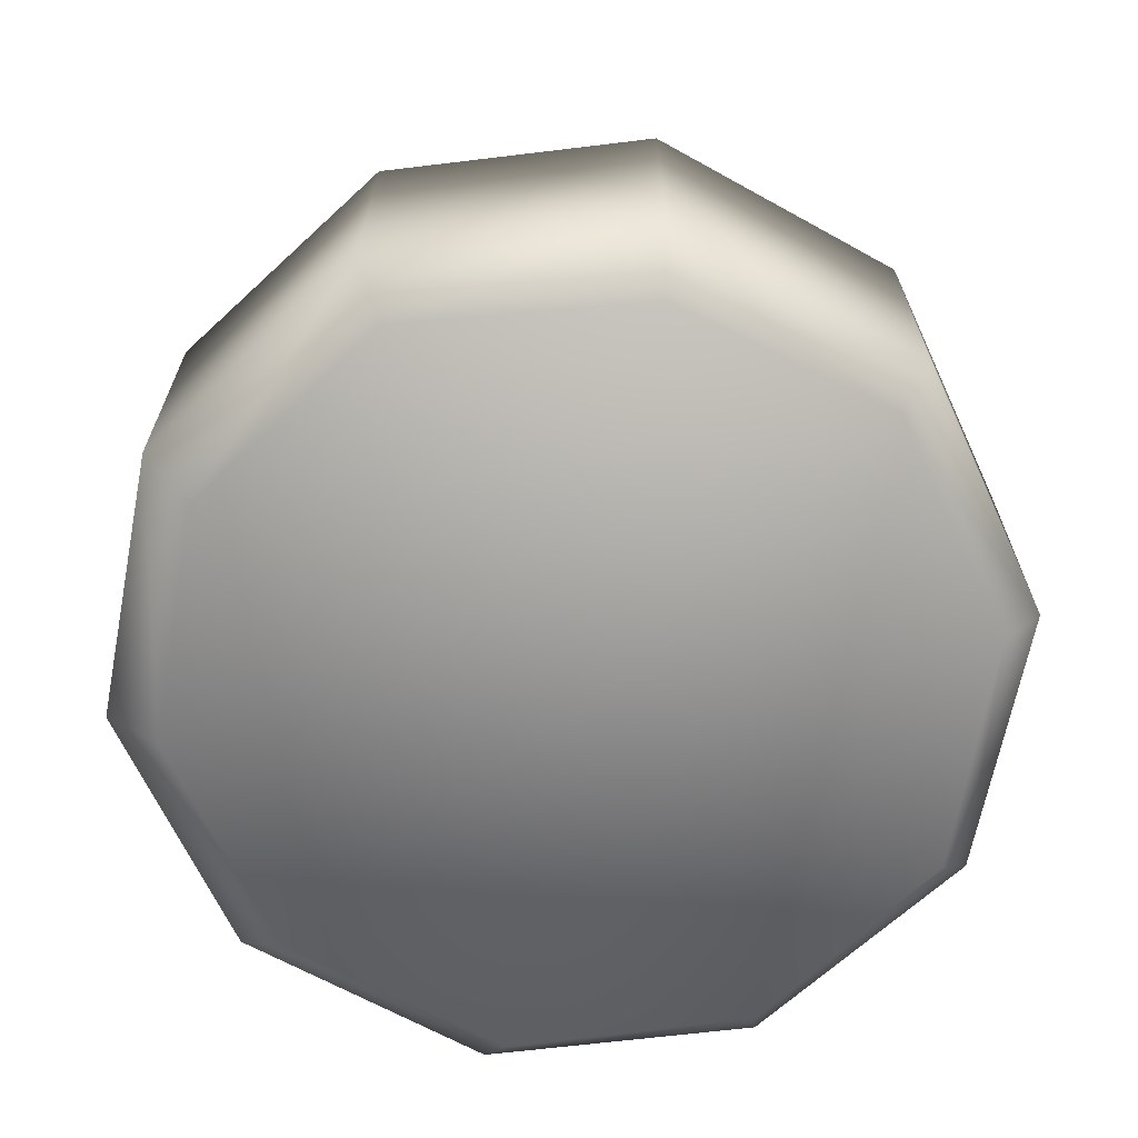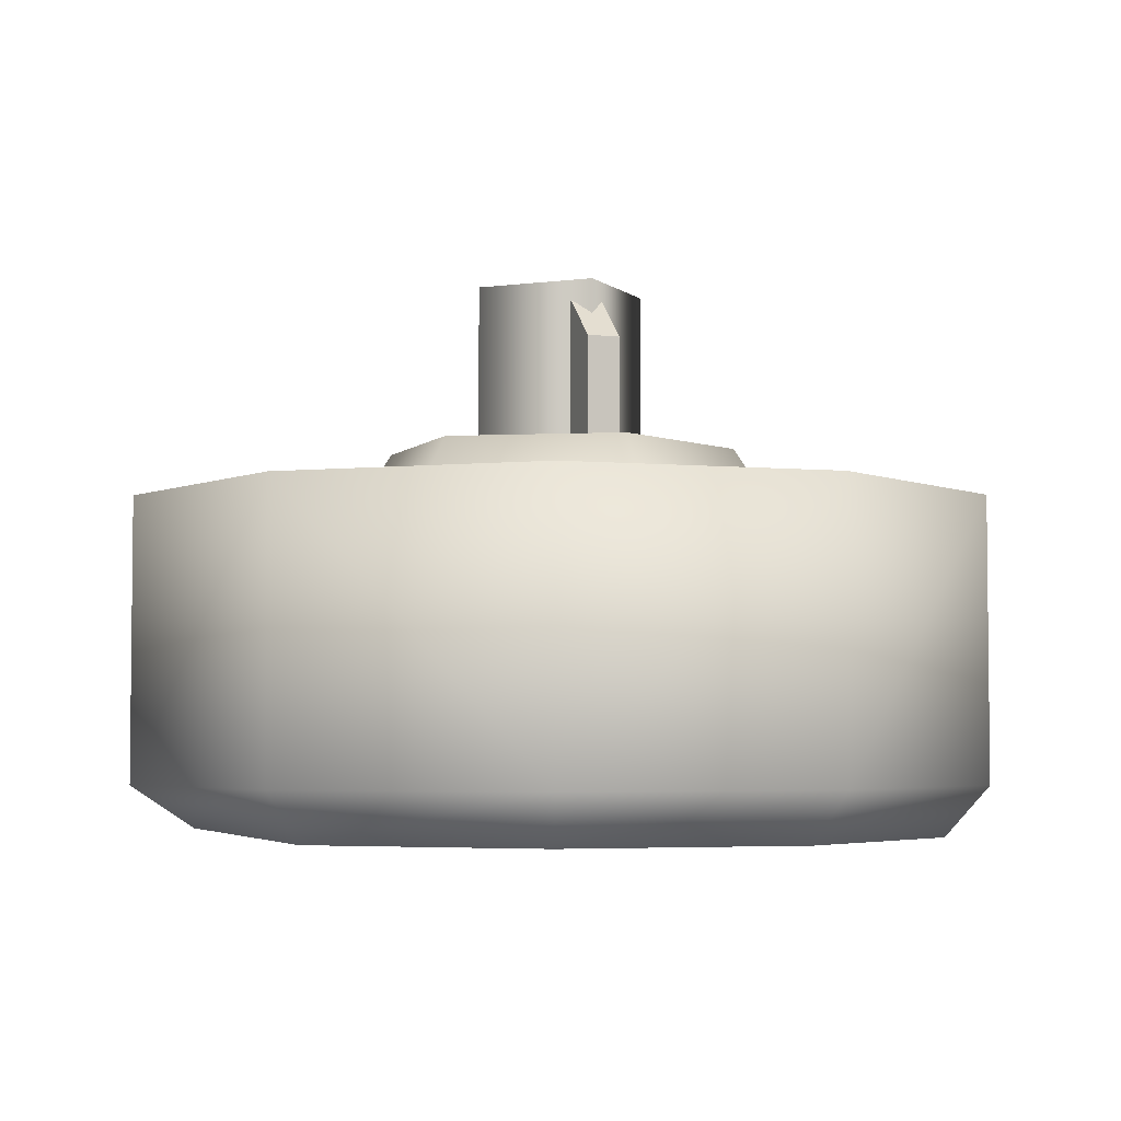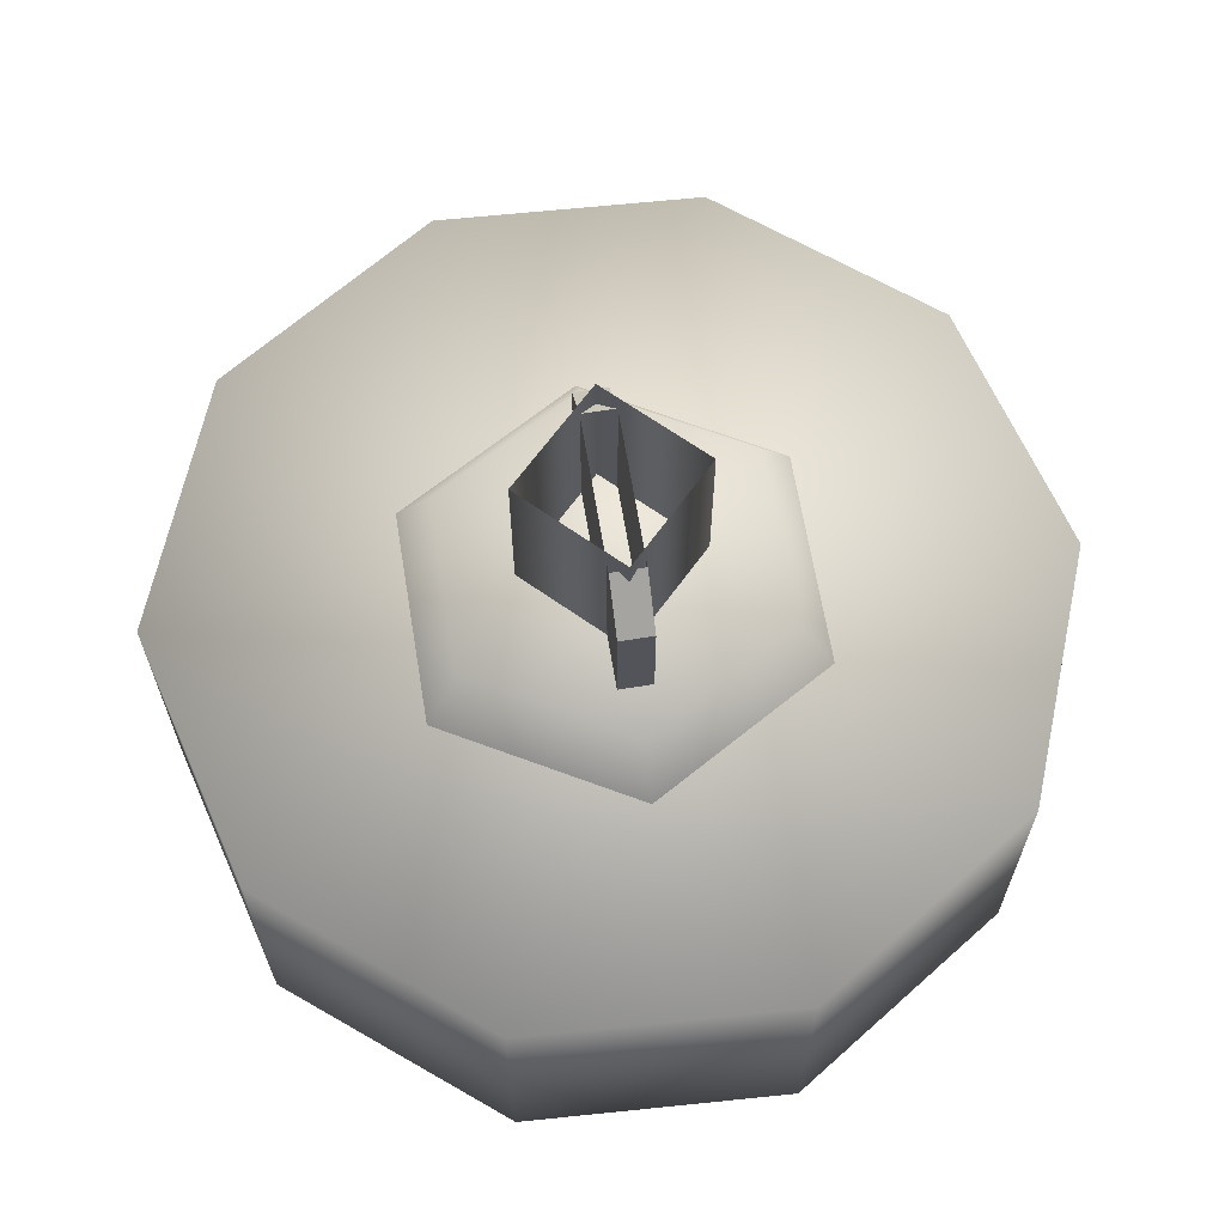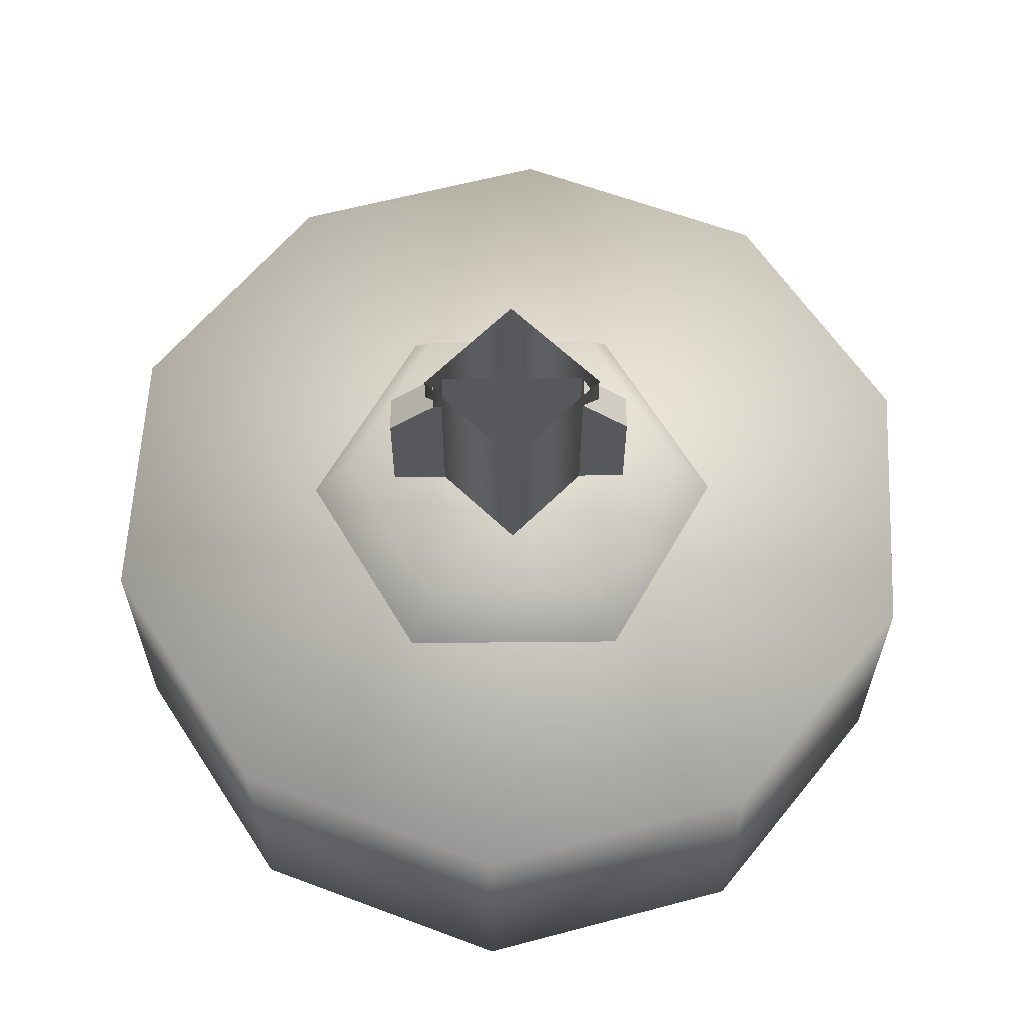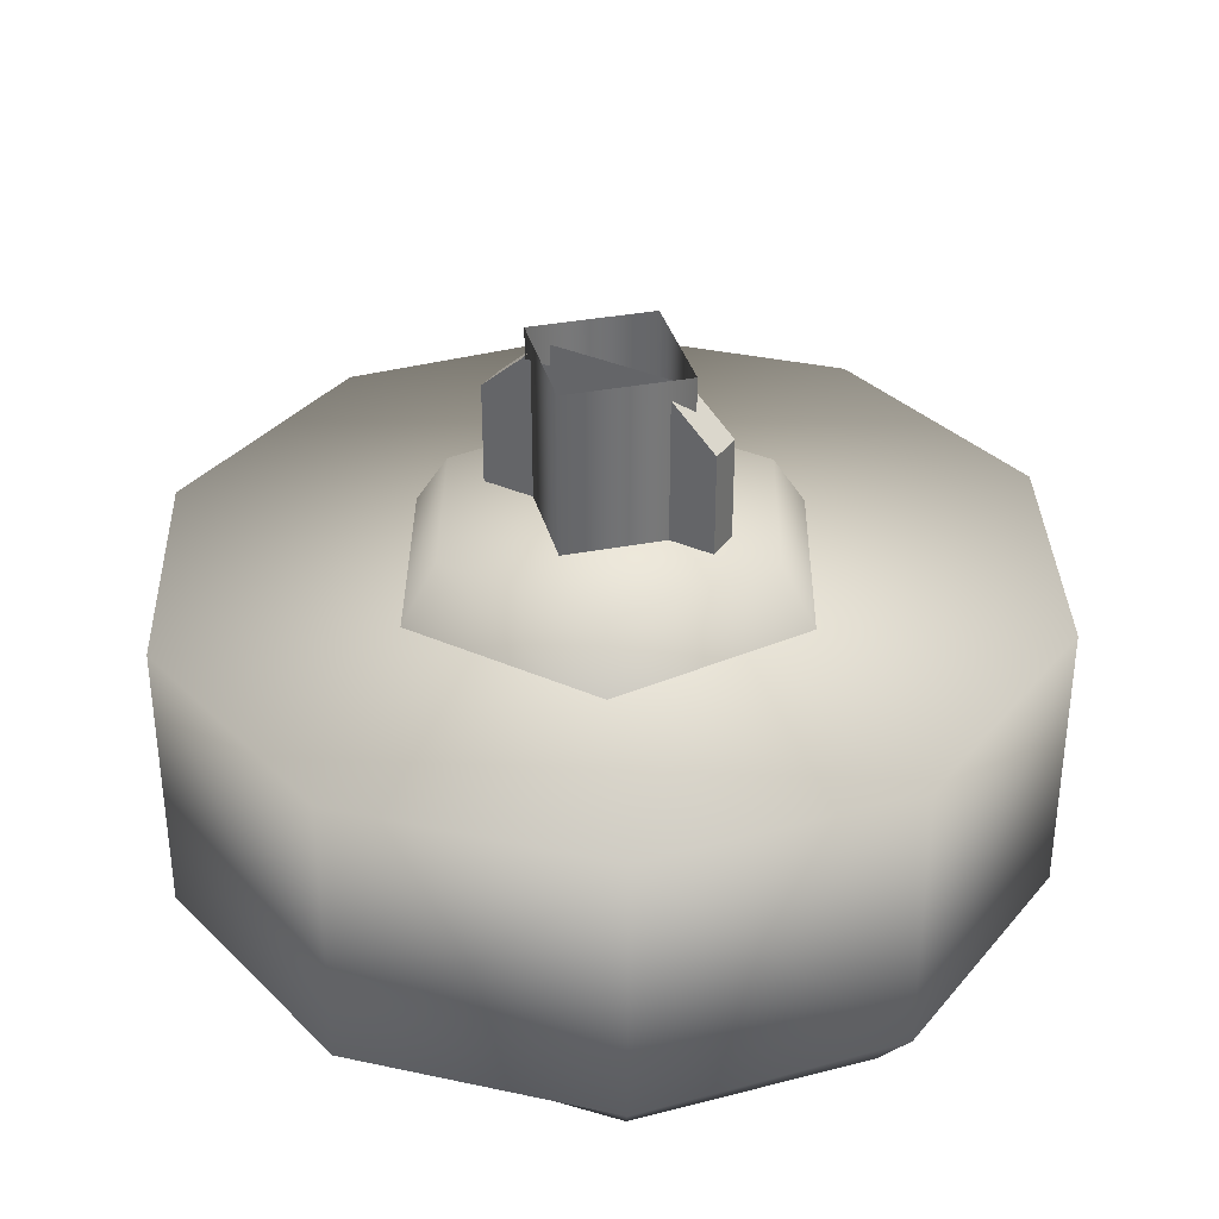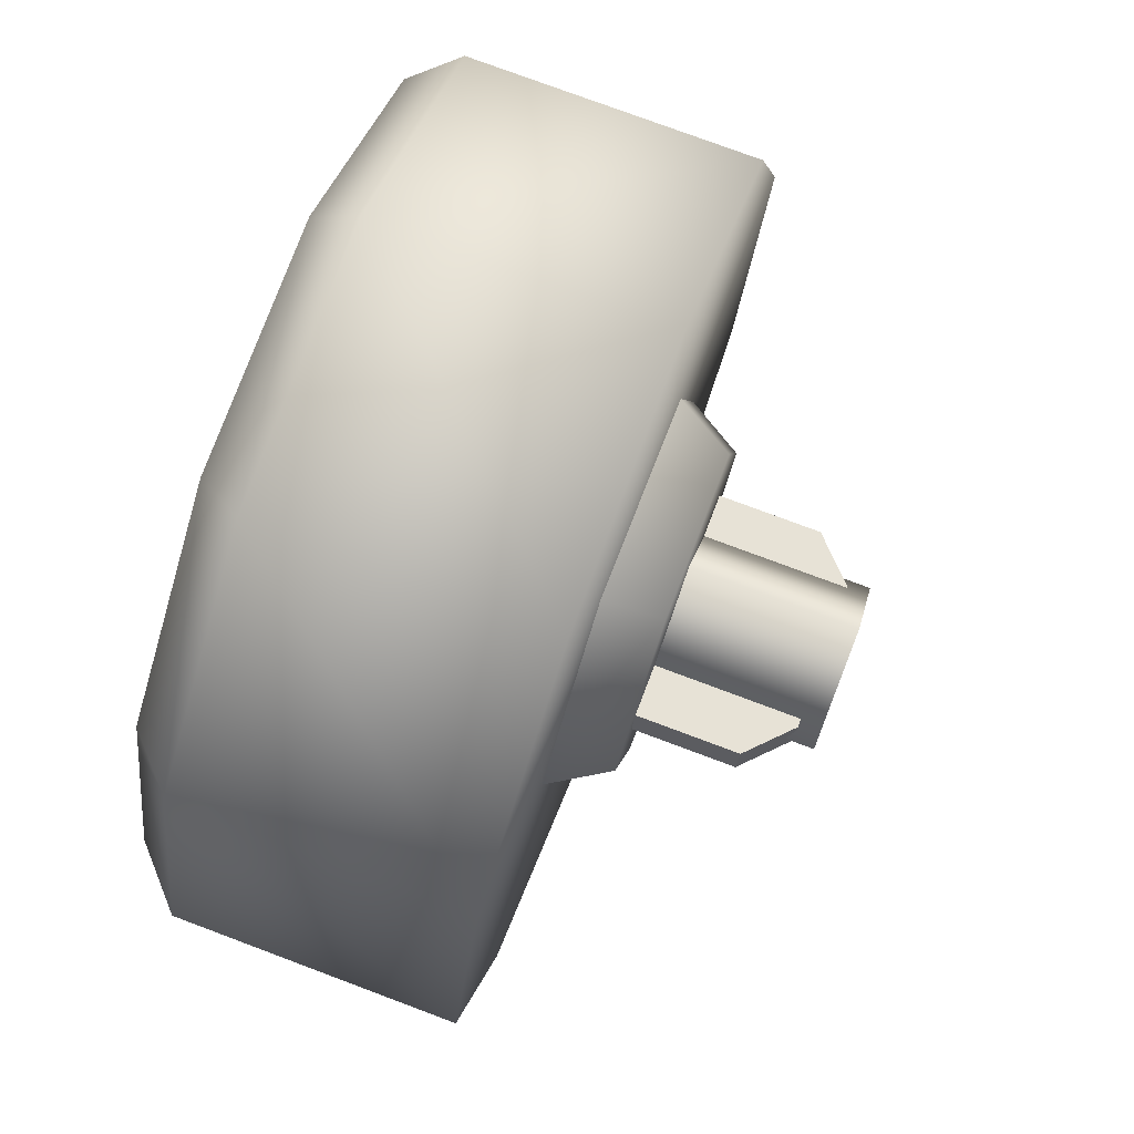
<metadata>
{"format":"obj","ext":"obj","renderer":"f3d","projection":"perspective","resolution":1024,"background":"white","views":[{"elev":-66.5,"azim":-28.0,"up":"+Z"},{"elev":-4.1,"azim":55.6,"up":"+Z"},{"elev":65.0,"azim":-112.8,"up":"+Z"},{"elev":61.5,"azim":-14.0,"up":"+Z"},{"elev":34.7,"azim":17.1,"up":"+Z"},{"elev":77.1,"azim":-69.5,"up":"+Y"}]}
</metadata>
<code>
g wheel_low_Cylinder.002
v -0.2788 1.855 -1.581
v 0.2035 1.864 -1.581
v 0.599 1.588 -1.581
v 0.7568 1.132 -1.581
v 0.6165 0.6709 -1.581
v 0.2317 0.38 -1.581
v -0.2505 0.3708 -1.581
v -0.8038 1.103 -1.581
v -0.2266 1.775 -2.173
v -0.2788 1.855 -2.084
v 0.2032 1.776 -2.173
v 0.2035 1.864 -2.084
v 0.5519 1.525 -2.173
v 0.599 1.588 -2.084
v 0.6862 1.117 -2.173
v 0.7568 1.132 -2.084
v 0.5549 0.7076 -2.173
v 0.6165 0.6709 -2.084
v 0.2081 0.4536 -2.173
v 0.2317 0.38 -2.084
v -0.2505 0.3708 -2.084
v -0.7047 1.112 -2.173
v -0.8038 1.103 -2.084
v -0.6635 1.564 -1.581
v -0.6635 1.564 -2.084
v -0.5734 1.521 -2.173
v -0.6461 0.6469 -1.581
v -0.6461 0.6469 -2.084
v -0.5704 0.7034 -2.173
v -0.2008 0.4694 -2.159
v -0.4208 1.212 -1.615
v -0.3333 1.192 -1.478
v -0.14 1.509 -1.615
v -0.3044 0.8209 -1.615
v -0.2425 0.8863 -1.478
v 0.09291 0.726 -1.615
v 0.06726 0.8123 -1.478
v 0.3737 1.023 -1.615
v 0.2862 1.044 -1.478
v 0.2573 1.414 -1.615
v 0.1954 1.349 -1.478
v -0.1143 1.423 -1.478
v 0.1902 1.097 -1.565
v 0.1902 1.097 -1.295
v -0.2362 1.199 -1.565
v 0.1763 1.039 -1.565
v 0.1763 1.039 -1.295
v -0.2501 1.141 -1.565
v -0.2501 1.141 -1.295
v -0.1714 1.122 -1.22
v -0.2362 1.199 -1.295
v -0.1575 1.18 -1.22
v 0.1115 1.116 -1.22
v 0.09761 1.058 -1.22
v -0.1783 1.155 -1.552
v -0.1783 1.155 -1.183
v 0.01345 1.272 -1.552
v -0.06052 0.9627 -1.552
v -0.06052 0.9627 -1.183
v 0.1313 1.081 -1.552
v 0.1313 1.081 -1.183
v 0.01345 1.272 -1.183
g wheel_low_textures
f 3 4 16 14
f 18 5 6 20
f 28 27 8 23
f 6 7 21 20
f 1 2 12 10
f 4 5 18 16
f 12 2 3 14
f 10 12 11 9
f 12 14 13 11
f 14 16 15 13
f 16 18 17 15
f 18 20 19 17
f 19 30 29 22 26 9 11 13 15 17
f 28 23 22 29
f 25 10 9 26
f 24 1 10 25
f 8 24 25 23
f 23 25 26 22
f 21 7 27 28
f 3 2 1 24 8 27 7 6 5 4
f 21 28 29 30
f 20 21 30 19
f 34 35 32 31
f 31 32 42 33
f 36 37 35 34
f 38 39 37 36
f 40 41 39 38
f 33 42 41 40
f 42 32 35 37 39 41
f 47 46 43 44
f 45 51 52 53 44 43
f 49 48 46 47 54 50
f 51 45 48 49
f 49 50 52 51
f 44 53 54 47
f 58 59 56 55
f 55 56 62 57
f 60 61 59 58
f 57 62 61 60

</code>
